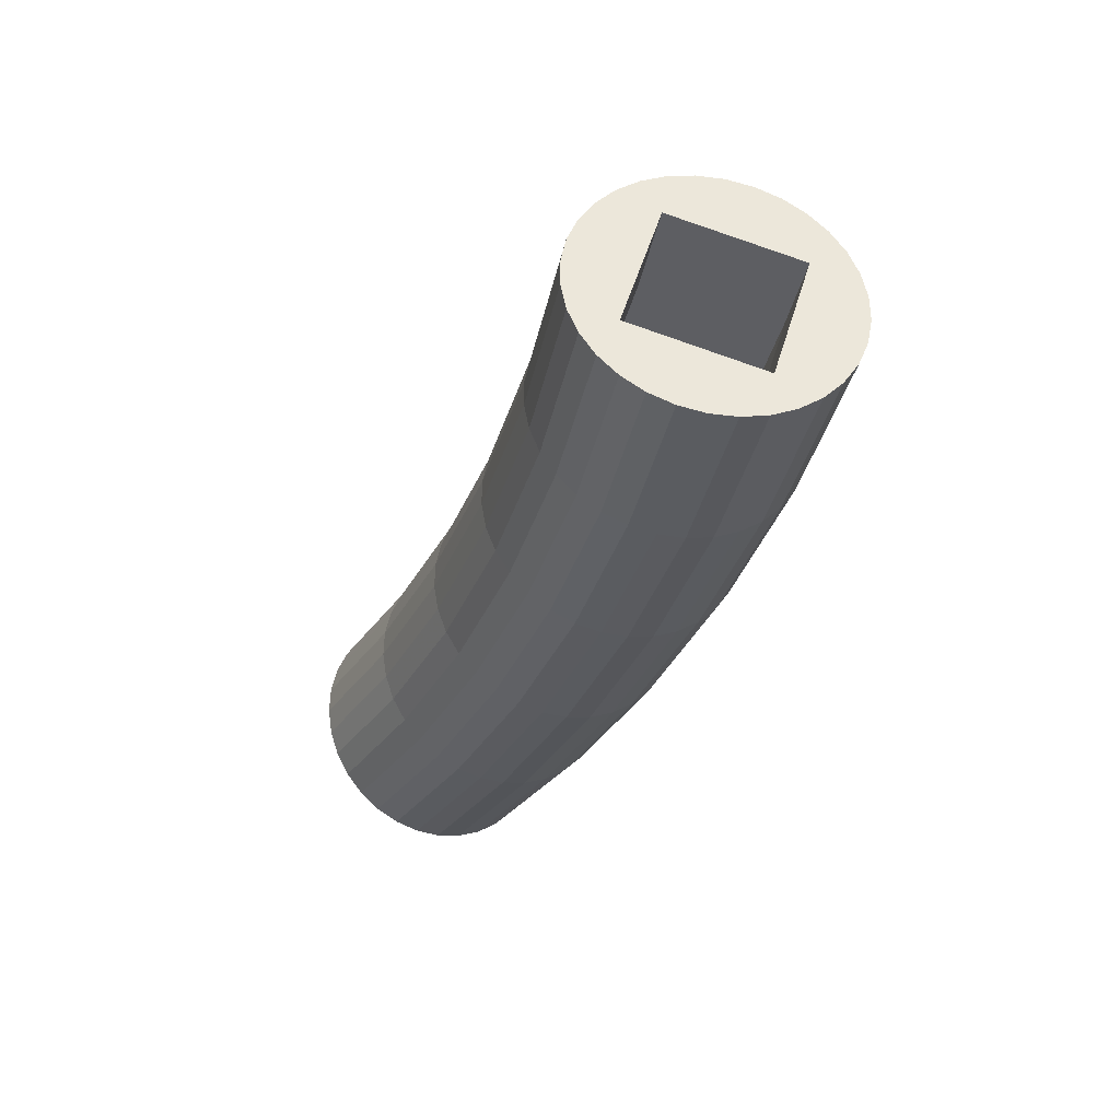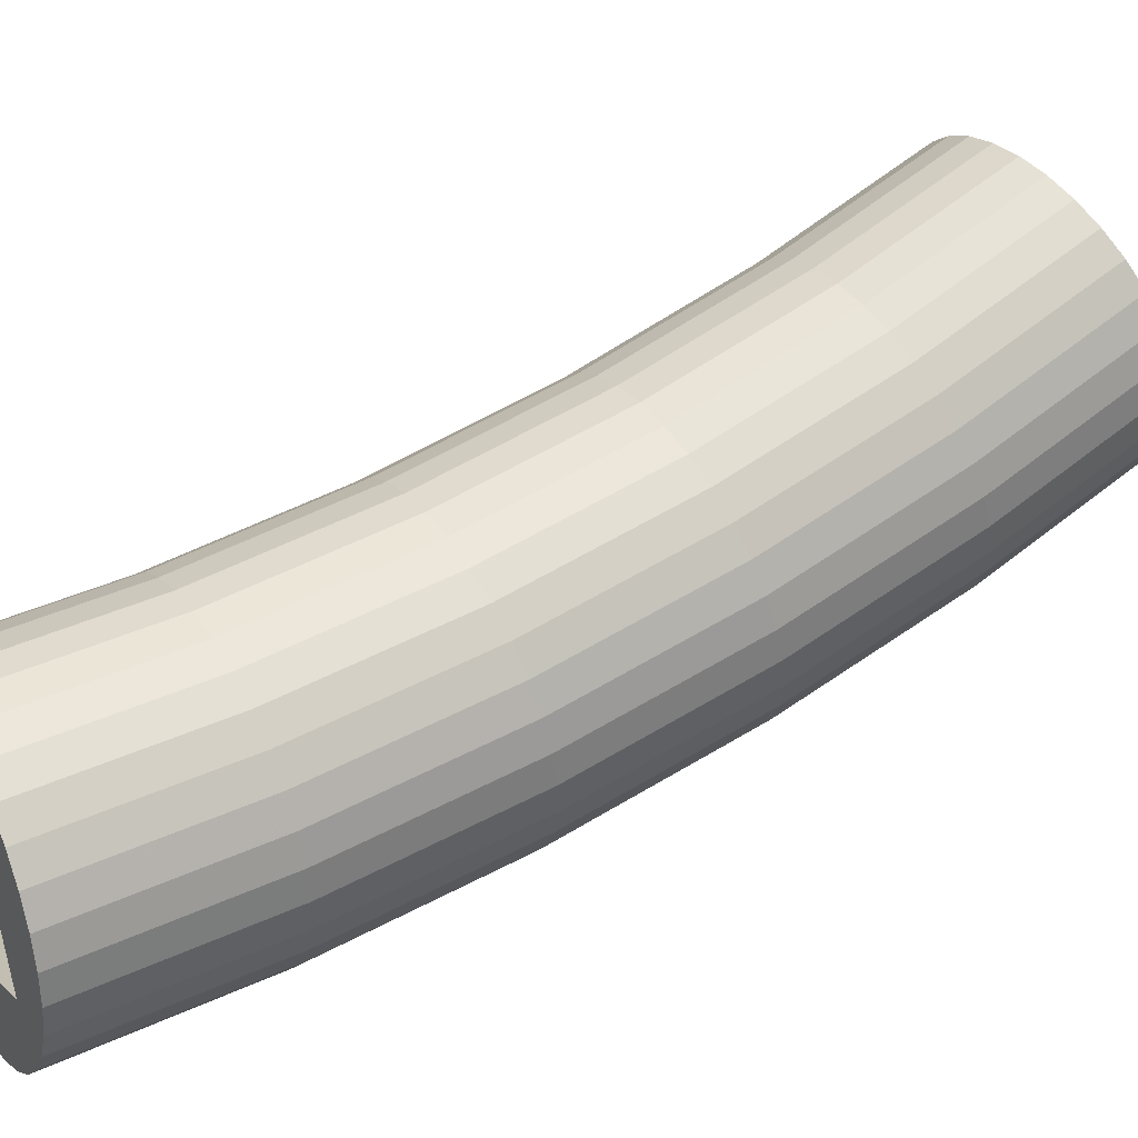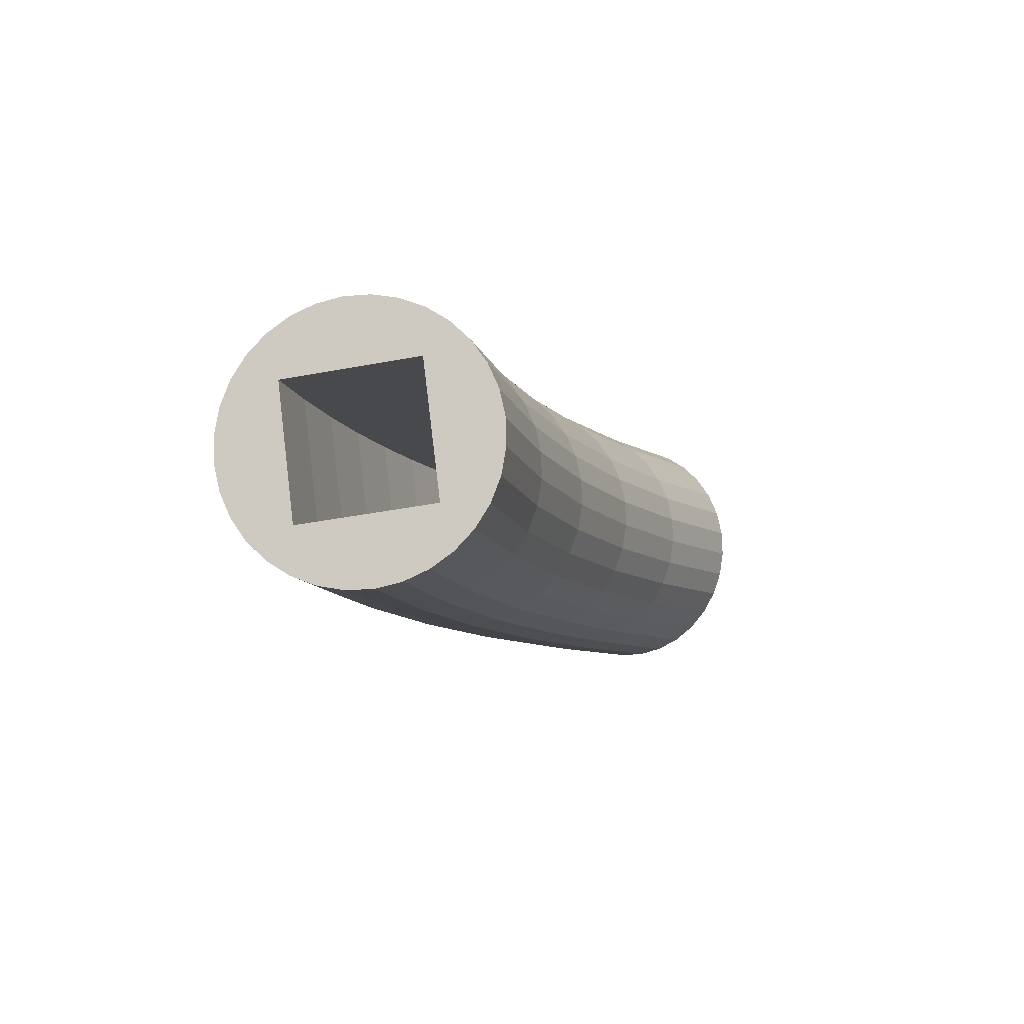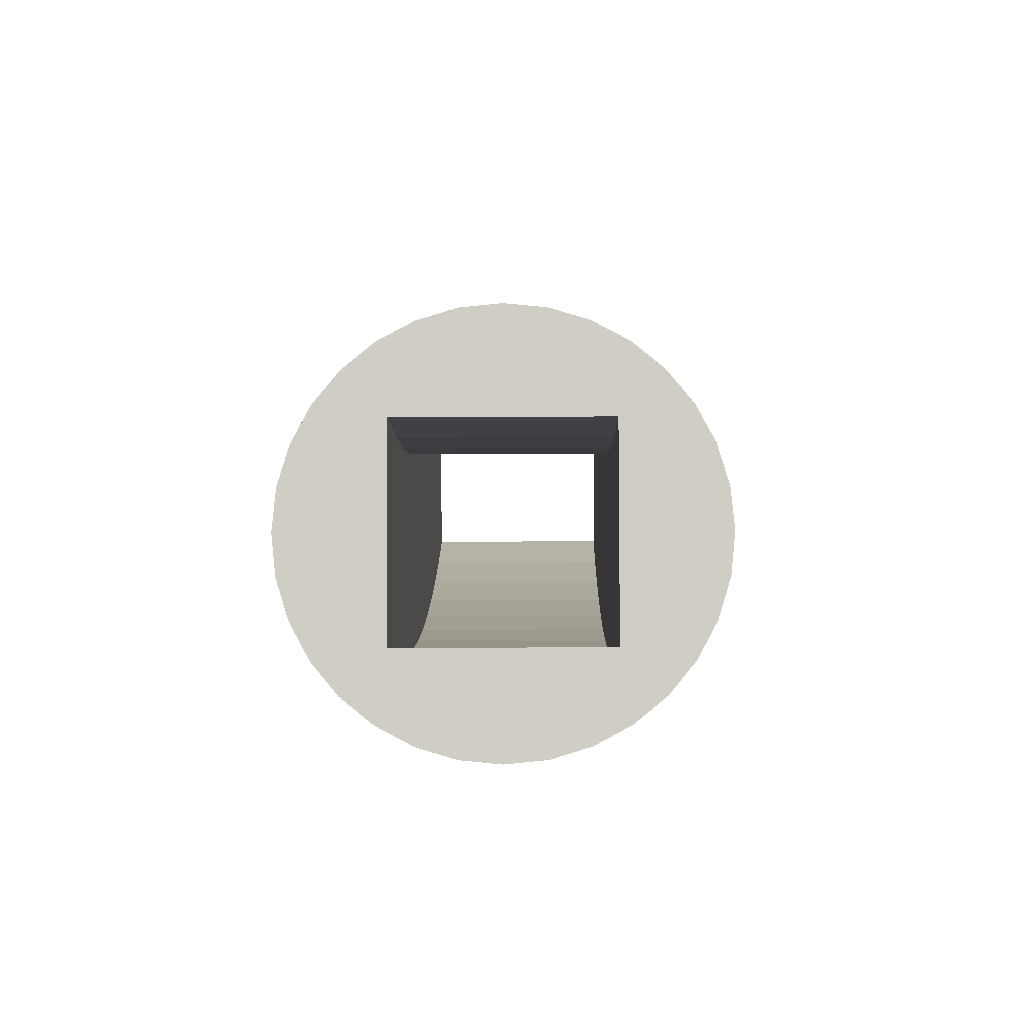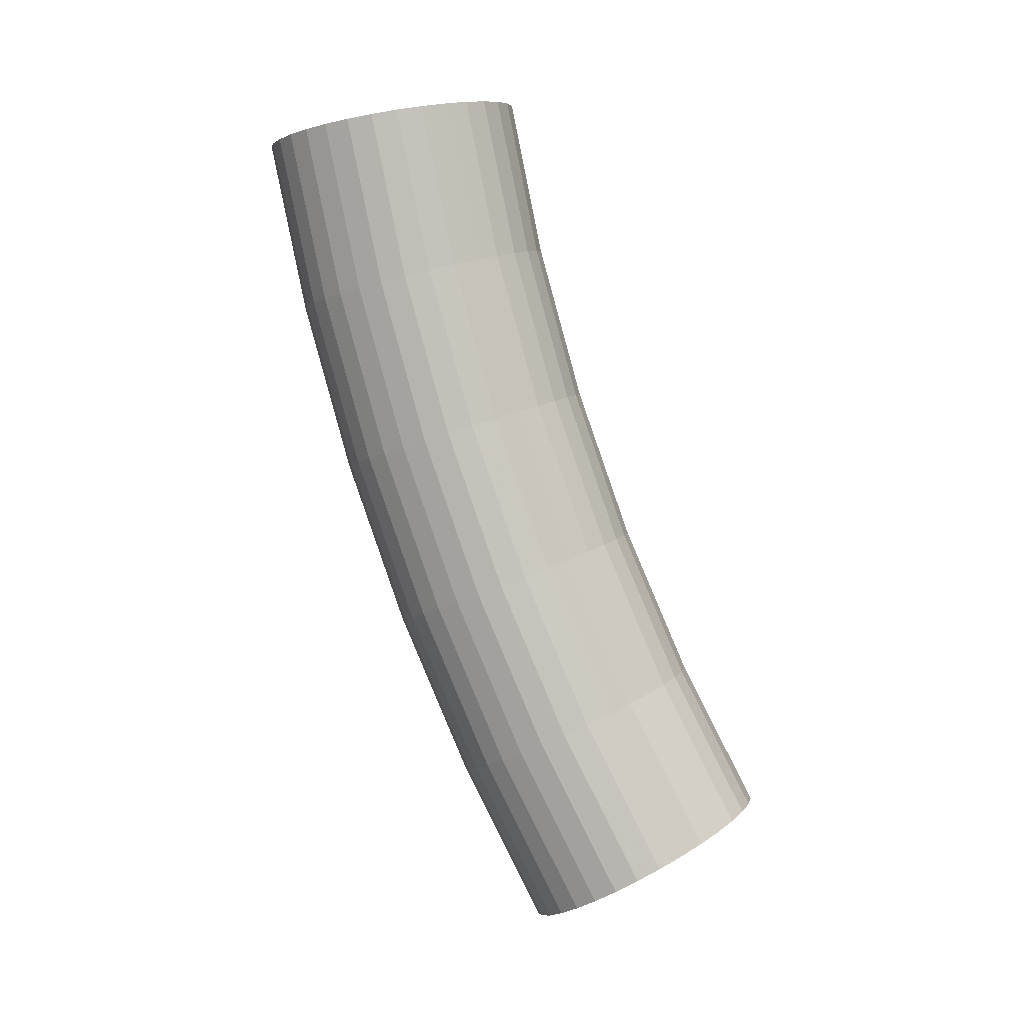
<metadata>
{"format":"obj","ext":"obj","renderer":"f3d","projection":"perspective","resolution":1024,"background":"white","views":[{"elev":52.4,"azim":-73.3,"up":"+Z"},{"elev":13.9,"azim":62.0,"up":"+Y"},{"elev":79.1,"azim":83.1,"up":"+Z"},{"elev":-16.6,"azim":0.7,"up":"+Y"},{"elev":7.5,"azim":106.7,"up":"+Z"}]}
</metadata>
<code>
o module_8
v -23.15 -712.9 -411.6
v -23.15 -753 -434.7
v -23.15 -810.6 -142.9
v -23.15 -856.3 -151
v 23.15 -712.9 -411.6
v 23.15 -753 -434.7
v 23.15 -810.6 -142.9
v 23.15 -856.3 -151
v -23.15 -804.5 -174.3
v -23.15 -797.1 -205.3
v -23.15 -788.6 -236.1
v -23.15 -778.8 -266.5
v -23.15 -767.9 -296.5
v -23.15 -755.8 -326
v -23.15 -742.6 -355.1
v -23.15 -728.3 -383.6
v 23.15 -728.3 -383.6
v 23.15 -742.6 -355.1
v 23.15 -755.8 -326
v 23.15 -767.9 -296.5
v 23.15 -778.8 -266.5
v 23.15 -788.6 -236.1
v 23.15 -797.1 -205.3
v 23.15 -804.5 -174.3
v -23.15 -766.4 -410.6
v -23.15 -779 -386.1
v -23.15 -790.9 -361.2
v -23.15 -801.9 -335.9
v -23.15 -812.2 -310.3
v -23.15 -821.6 -284.4
v -23.15 -830.2 -258.2
v -23.15 -838 -231.7
v -23.15 -845 -205
v -23.15 -851 -178.1
v 23.15 -851 -178.1
v 23.15 -845 -205
v 23.15 -838 -231.7
v 23.15 -830.2 -258.2
v 23.15 -821.6 -284.4
v 23.15 -812.2 -310.3
v 23.15 -801.9 -335.9
v 23.15 -790.9 -361.2
v 23.15 -779 -386.1
v 23.15 -766.4 -410.6
v 25.73 -820.4 -331.5
v 25.73 -795.3 -387.9
v 17.72 -862.7 -215.1
v 17.72 -845.6 -274.7
v 17.72 -824.3 -333.1
v 17.72 -799.1 -389.8
v 9.034 -865.2 -215.7
v 9.034 -848.1 -275.6
v 9.034 -826.8 -334
v 9.034 -801.5 -390.9
v 0 -802.3 -391.3
v 0 -827.6 -334.4
v 0 -866.3 -152.7
v 0 -761.8 -439.8
v 6.503 -865.6 -152.6
v 6.503 -761.2 -439.5
v 12.76 -863.8 -152.3
v 12.76 -759.6 -438.6
v 18.52 -860.7 -151.8
v 18.52 -756.9 -437
v 25.73 -858.5 -214.1
v 32.74 -836 -271.6
v 27.72 -851.7 -150.2
v 27.72 -749 -432.4
v 30.8 -846 -149.2
v 30.8 -744 -429.5
v 32.69 -839.9 -148.1
v 32.69 -738.6 -426.4
v 33.34 -833.4 -147
v 33.34 -732.9 -423.2
v 32.69 -827 -145.8
v 32.69 -727.3 -419.9
v 30.8 -820.9 -144.7
v 30.8 -721.9 -416.8
v 27.72 -815.2 -143.7
v 27.72 -716.9 -413.9
v 0 -866.1 -215.9
v 32.74 -815 -329.3
v 18.52 -806.2 -142.1
v 18.52 -708.9 -409.3
v 12.76 -803.1 -141.6
v 12.76 -706.3 -407.8
v 6.503 -801.3 -141.3
v 6.503 -704.6 -406.8
v 0 -800.6 -141.2
v 0 -704.1 -406.5
v -6.503 -801.3 -141.3
v -6.503 -704.6 -406.8
v -12.76 -803.1 -141.6
v -12.76 -706.3 -407.8
v -18.52 -806.2 -142.1
v -18.52 -708.9 -409.3
v 0 -848.9 -275.8
v 32.74 -790.1 -385.3
v -27.72 -815.2 -143.7
v -27.72 -716.9 -413.9
v -30.8 -820.9 -144.7
v -30.8 -721.9 -416.8
v -32.69 -827 -145.8
v -32.69 -727.3 -419.9
v -33.34 -833.4 -147
v -33.34 -732.9 -423.2
v -32.69 -839.9 -148.1
v -32.69 -738.6 -426.4
v -30.8 -846 -149.2
v -30.8 -744 -429.5
v -27.72 -851.7 -150.2
v -27.72 -749 -432.4
v 25.73 -841.5 -273.4
v 32.74 -852.9 -212.7
v -18.52 -860.7 -151.8
v -18.52 -756.9 -437
v -12.76 -863.8 -152.3
v -12.76 -759.6 -438.6
v -6.503 -865.6 -152.6
v -6.503 -761.2 -439.5
v 0 -879.1 -155
v 9.034 -878.2 -154.8
v 9.034 -772.3 -445.9
v 0 -773 -446.3
v 17.72 -875.6 -154.4
v 17.72 -770 -444.5
v 25.73 -871.4 -153.6
v 25.73 -766.3 -442.4
v 32.74 -865.7 -152.6
v 32.74 -761.3 -439.5
v 38.5 -858.8 -151.4
v 38.5 -755.2 -436
v 42.78 -850.9 -150
v 42.78 -748.3 -432
v 45.42 -842.3 -148.5
v 45.42 -740.7 -427.7
v 46.31 -833.4 -147
v 46.31 -732.9 -423.2
v 45.42 -824.6 -145.4
v 45.42 -725.1 -418.6
v 42.78 -816 -143.9
v 42.78 -717.6 -414.3
v 38.5 -808.1 -142.5
v 38.5 -710.6 -410.3
v 32.74 -801.2 -141.3
v 32.74 -704.6 -406.8
v 25.73 -795.5 -140.3
v 25.73 -699.6 -403.9
v 17.72 -791.3 -139.5
v 17.72 -695.9 -401.8
v 9.034 -788.7 -139.1
v 9.034 -693.6 -400.4
v 0 -787.8 -138.9
v 0 -692.8 -400
v -9.034 -788.7 -139.1
v -9.034 -693.6 -400.4
v -17.72 -791.3 -139.5
v -17.72 -695.9 -401.8
v -25.73 -795.5 -140.3
v -25.73 -699.6 -403.9
v -32.74 -801.2 -141.3
v -32.74 -704.6 -406.8
v -38.5 -808.1 -142.5
v -38.5 -710.6 -410.3
v -42.78 -816 -143.9
v -42.78 -717.6 -414.3
v -45.42 -824.6 -145.4
v -45.42 -725.1 -418.6
v -46.31 -833.4 -147
v -46.31 -732.9 -423.2
v -45.42 -842.3 -148.5
v -45.42 -740.7 -427.7
v -42.78 -850.9 -150
v -42.78 -748.3 -432
v -38.5 -858.8 -151.4
v -38.5 -755.2 -436
v -32.74 -865.7 -152.6
v -32.74 -761.3 -439.5
v -25.73 -871.4 -153.6
v -25.73 -766.3 -442.4
v -17.72 -875.6 -154.4
v -17.72 -770 -444.5
v -9.034 -878.2 -154.8
v -9.034 -772.3 -445.9
v 38.5 -783.8 -382.3
v 38.5 -808.5 -326.7
v 38.5 -829.4 -269.5
v 38.5 -846.1 -211
v 42.78 -776.6 -378.8
v 42.78 -801.1 -323.7
v 42.78 -821.7 -267
v 42.78 -838.4 -209
v 45.42 -768.8 -375
v 45.42 -793.1 -320.4
v 45.42 -813.5 -264.3
v 45.42 -829.9 -206.9
v 46.31 -760.7 -371
v 46.31 -784.7 -317
v 46.31 -804.9 -261.5
v 46.31 -821.2 -204.7
v 45.42 -752.5 -367
v 45.42 -776.3 -313.6
v 45.42 -796.3 -258.7
v 45.42 -812.4 -202.6
v 42.78 -744.7 -363.2
v 42.78 -768.3 -310.4
v 42.78 -788 -256
v 42.78 -804 -200.5
v 38.5 -737.5 -359.7
v 38.5 -760.8 -307.4
v 38.5 -780.4 -253.6
v 38.5 -796.2 -198.5
v 32.74 -731.2 -356.6
v 32.74 -754.3 -304.8
v 32.74 -773.7 -251.4
v 32.74 -789.4 -196.8
v 25.73 -726 -354.1
v 25.73 -749 -302.6
v 25.73 -768.3 -249.6
v 25.73 -783.8 -195.4
v 17.72 -722.2 -352.2
v 17.72 -745 -301
v 17.72 -764.2 -248.3
v 17.72 -779.7 -194.4
v 9.034 -719.8 -351.1
v 9.034 -742.6 -300
v 9.034 -761.7 -247.5
v 9.034 -777.1 -193.8
v 0 -719 -350.7
v 0 -741.7 -299.7
v 0 -760.8 -247.2
v 0 -776.2 -193.5
v -9.034 -719.8 -351.1
v -9.034 -742.6 -300
v -9.034 -761.7 -247.5
v -9.034 -777.1 -193.8
v -17.72 -722.2 -352.2
v -17.72 -745 -301
v -17.72 -764.2 -248.3
v -17.72 -779.7 -194.4
v -25.73 -726 -354.1
v -25.73 -749 -302.6
v -25.73 -768.3 -249.6
v -25.73 -783.8 -195.4
v -32.74 -731.2 -356.6
v -32.74 -754.3 -304.8
v -32.74 -773.7 -251.4
v -32.74 -789.4 -196.8
v -38.5 -737.5 -359.7
v -38.5 -760.8 -307.4
v -38.5 -780.4 -253.6
v -38.5 -796.2 -198.5
v -42.78 -744.7 -363.2
v -42.78 -768.3 -310.4
v -42.78 -788 -256
v -42.78 -804 -200.5
v -45.42 -752.5 -367
v -45.42 -776.3 -313.6
v -45.42 -796.3 -258.7
v -45.42 -812.4 -202.6
v -46.31 -760.7 -371
v -46.31 -784.7 -317
v -46.31 -804.9 -261.5
v -46.31 -821.2 -204.7
v -45.42 -768.8 -375
v -45.42 -793.1 -320.4
v -45.42 -813.5 -264.3
v -45.42 -829.9 -206.9
v -42.78 -776.6 -378.8
v -42.78 -801.1 -323.7
v -42.78 -821.7 -267
v -42.78 -838.4 -209
v -38.5 -783.8 -382.3
v -38.5 -808.5 -326.7
v -38.5 -829.4 -269.5
v -38.5 -846.1 -211
v -32.74 -790.1 -385.3
v -32.74 -815 -329.3
v -32.74 -836 -271.6
v -32.74 -852.9 -212.7
v -25.73 -795.3 -387.9
v -25.73 -820.4 -331.5
v -25.73 -841.5 -273.4
v -25.73 -858.5 -214.1
v -17.72 -799.1 -389.8
v -17.72 -824.3 -333.1
v -17.72 -845.6 -274.7
v -17.72 -862.7 -215.1
v -9.034 -801.5 -390.9
v -9.034 -826.8 -334
v -9.034 -848.1 -275.6
v -9.034 -865.2 -215.7
f 1 16 15 14 13 12 11 10 9 3 4 34 33 32 31 30 29 28 27 26 25 2
f 7 24 23 22 21 20 19 18 17 5 6 44 43 42 41 40 39 38 37 36 35 8
f 16 1 5 17
f 2 6 64 62 60 58 120 118 116
f 3 9 24 7
f 9 10 23 24
f 10 11 22 23
f 11 12 21 22
f 12 13 20 21
f 13 14 19 20
f 14 15 18 19
f 15 16 17 18
f 44 6 2 25
f 8 35 34 4
f 35 36 33 34
f 36 37 32 33
f 37 38 31 32
f 38 39 30 31
f 39 40 29 30
f 40 41 28 29
f 41 42 27 28
f 42 43 26 27
f 290 289 55 56
f 291 290 56 97
f 292 291 97 81
f 183 292 81 121
f 8 4 115 117 119 57 59 61 63
f 4 3 99 101 103 105 107 109 111
f 3 7 83 85 87 89 91 93 95
f 7 8 67 69 71 73 75 77 79
f 6 5 80 78 76 74 72 70 68
f 5 1 96 94 92 90 88 86 84
f 1 2 112 110 108 106 104 102 100
f 55 124 123 54
f 54 123 126 50
f 50 126 128 46
f 46 128 130 98
f 98 130 132 185
f 185 132 134 189
f 189 134 136 193
f 193 136 138 197
f 197 138 140 201
f 201 140 142 205
f 205 142 144 209
f 209 144 146 213
f 213 146 148 217
f 217 148 150 221
f 221 150 152 225
f 225 152 154 229
f 229 154 156 233
f 233 156 158 237
f 237 158 160 241
f 241 160 162 245
f 245 162 164 249
f 249 164 166 253
f 253 166 168 257
f 257 168 170 261
f 261 170 172 265
f 265 172 174 269
f 269 174 176 273
f 273 176 178 277
f 277 178 180 281
f 281 180 182 285
f 181 288 292 183
f 285 182 184 289
f 289 184 124 55
f 43 44 25 26
f 59 57 121 122
f 58 60 123 124
f 61 59 122 125
f 60 62 126 123
f 63 61 125 127
f 62 64 128 126
f 8 63 127 129
f 64 6 130 128
f 67 8 129 131
f 6 68 132 130
f 69 67 131 133
f 68 70 134 132
f 71 69 133 135
f 70 72 136 134
f 73 71 135 137
f 72 74 138 136
f 75 73 137 139
f 74 76 140 138
f 77 75 139 141
f 76 78 142 140
f 79 77 141 143
f 78 80 144 142
f 7 79 143 145
f 80 5 146 144
f 83 7 145 147
f 5 84 148 146
f 85 83 147 149
f 84 86 150 148
f 87 85 149 151
f 86 88 152 150
f 89 87 151 153
f 88 90 154 152
f 91 89 153 155
f 90 92 156 154
f 93 91 155 157
f 92 94 158 156
f 95 93 157 159
f 94 96 160 158
f 3 95 159 161
f 96 1 162 160
f 99 3 161 163
f 1 100 164 162
f 101 99 163 165
f 100 102 166 164
f 103 101 165 167
f 102 104 168 166
f 105 103 167 169
f 104 106 170 168
f 107 105 169 171
f 106 108 172 170
f 109 107 171 173
f 108 110 174 172
f 111 109 173 175
f 110 112 176 174
f 4 111 175 177
f 112 2 178 176
f 115 4 177 179
f 2 116 180 178
f 117 115 179 181
f 116 118 182 180
f 119 117 181 183
f 118 120 184 182
f 57 119 183 121
f 120 58 124 184
f 288 287 291 292
f 287 286 290 291
f 286 285 289 290
f 179 284 288 181
f 284 283 287 288
f 283 282 286 287
f 282 281 285 286
f 177 280 284 179
f 280 279 283 284
f 279 278 282 283
f 278 277 281 282
f 175 276 280 177
f 276 275 279 280
f 275 274 278 279
f 274 273 277 278
f 173 272 276 175
f 272 271 275 276
f 271 270 274 275
f 270 269 273 274
f 171 268 272 173
f 268 267 271 272
f 267 266 270 271
f 266 265 269 270
f 169 264 268 171
f 264 263 267 268
f 263 262 266 267
f 262 261 265 266
f 167 260 264 169
f 260 259 263 264
f 259 258 262 263
f 258 257 261 262
f 165 256 260 167
f 256 255 259 260
f 255 254 258 259
f 254 253 257 258
f 163 252 256 165
f 252 251 255 256
f 251 250 254 255
f 250 249 253 254
f 161 248 252 163
f 248 247 251 252
f 247 246 250 251
f 246 245 249 250
f 159 244 248 161
f 244 243 247 248
f 243 242 246 247
f 242 241 245 246
f 157 240 244 159
f 240 239 243 244
f 239 238 242 243
f 238 237 241 242
f 155 236 240 157
f 236 235 239 240
f 235 234 238 239
f 234 233 237 238
f 153 232 236 155
f 232 231 235 236
f 231 230 234 235
f 230 229 233 234
f 151 228 232 153
f 228 227 231 232
f 227 226 230 231
f 226 225 229 230
f 149 224 228 151
f 224 223 227 228
f 223 222 226 227
f 222 221 225 226
f 147 220 224 149
f 220 219 223 224
f 219 218 222 223
f 218 217 221 222
f 145 216 220 147
f 216 215 219 220
f 215 214 218 219
f 214 213 217 218
f 143 212 216 145
f 212 211 215 216
f 211 210 214 215
f 210 209 213 214
f 141 208 212 143
f 208 207 211 212
f 207 206 210 211
f 206 205 209 210
f 139 204 208 141
f 204 203 207 208
f 203 202 206 207
f 202 201 205 206
f 137 200 204 139
f 200 199 203 204
f 199 198 202 203
f 198 197 201 202
f 135 196 200 137
f 196 195 199 200
f 195 194 198 199
f 194 193 197 198
f 133 192 196 135
f 192 191 195 196
f 191 190 194 195
f 190 189 193 194
f 131 188 192 133
f 188 187 191 192
f 187 186 190 191
f 186 185 189 190
f 129 114 188 131
f 114 66 187 188
f 66 82 186 187
f 82 98 185 186
f 127 65 114 129
f 65 113 66 114
f 113 45 82 66
f 45 46 98 82
f 125 47 65 127
f 47 48 113 65
f 48 49 45 113
f 49 50 46 45
f 122 51 47 125
f 51 52 48 47
f 52 53 49 48
f 53 54 50 49
f 121 81 51 122
f 81 97 52 51
f 97 56 53 52
f 56 55 54 53

</code>
